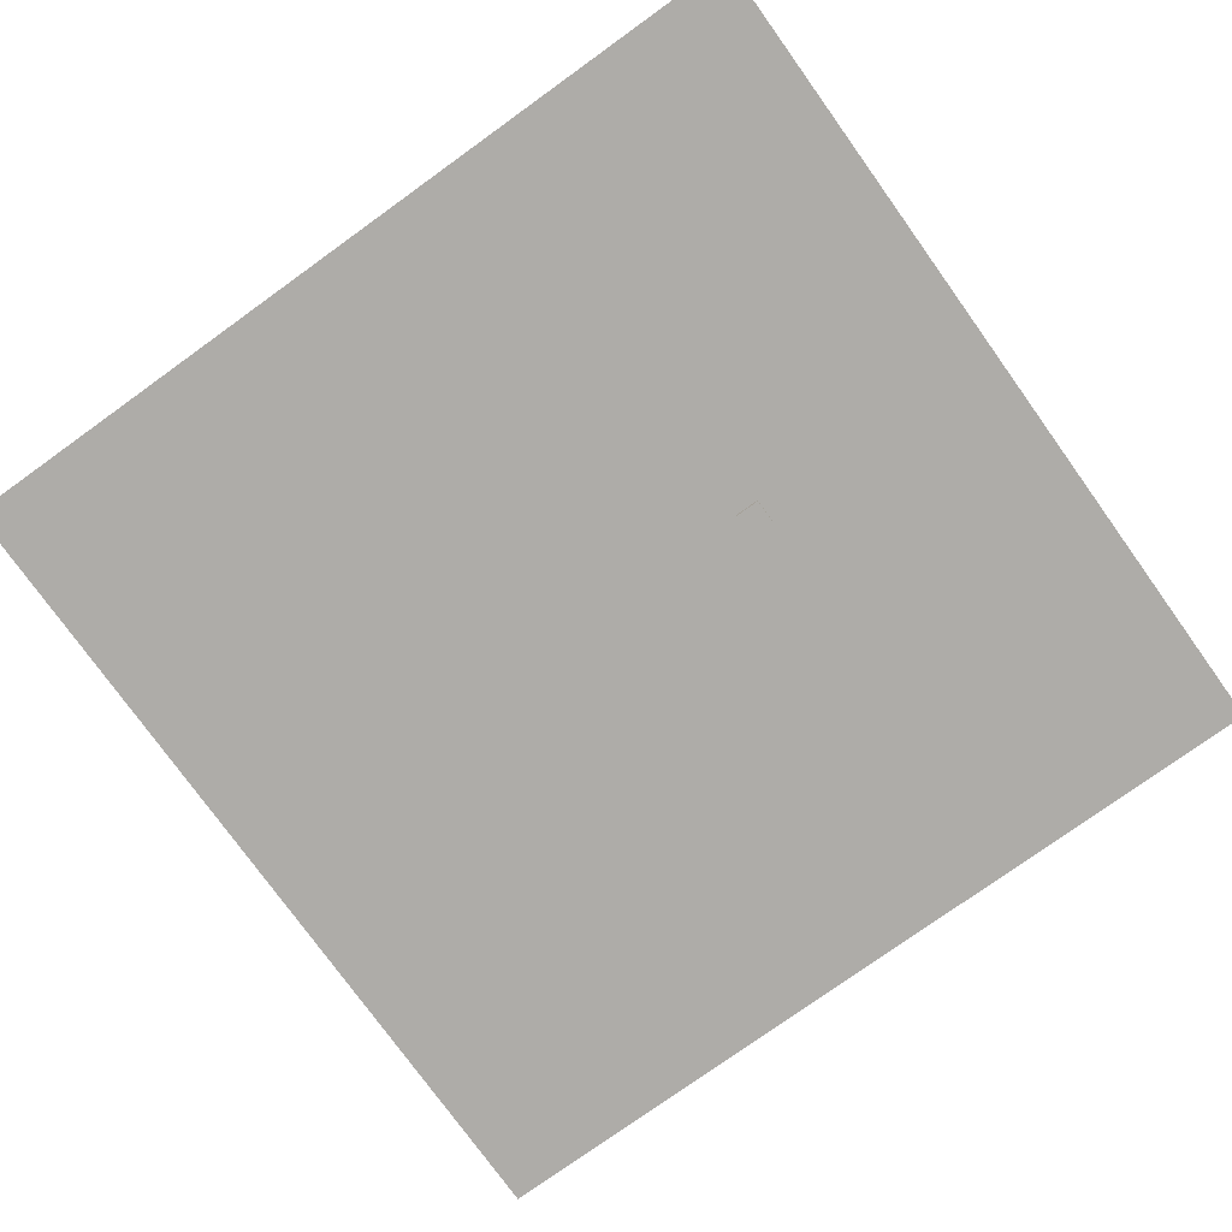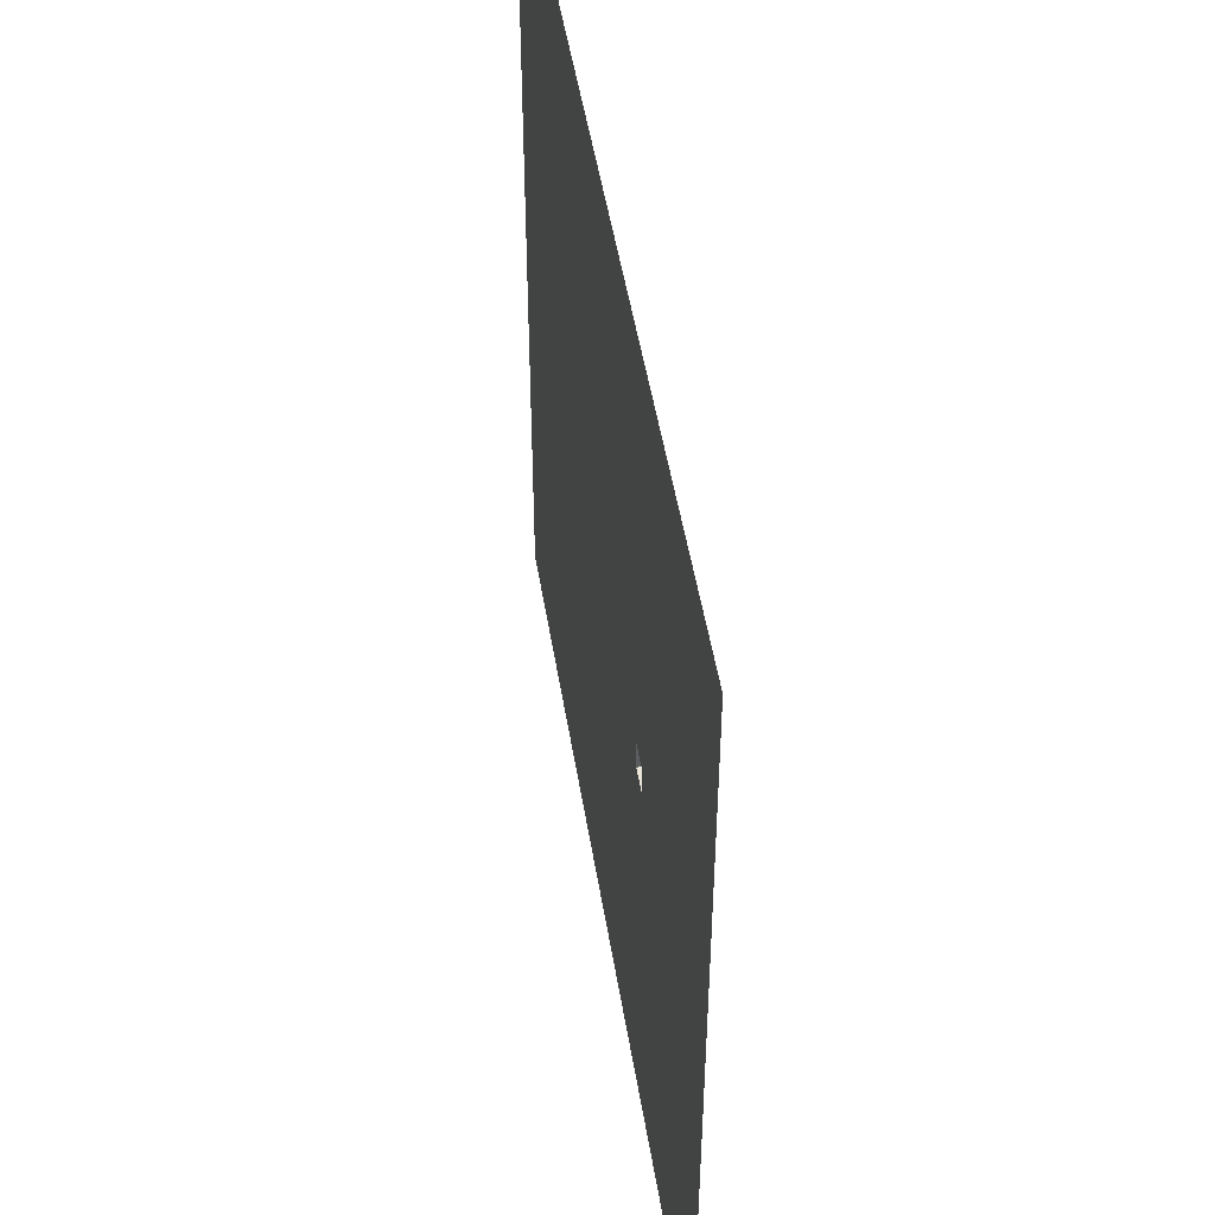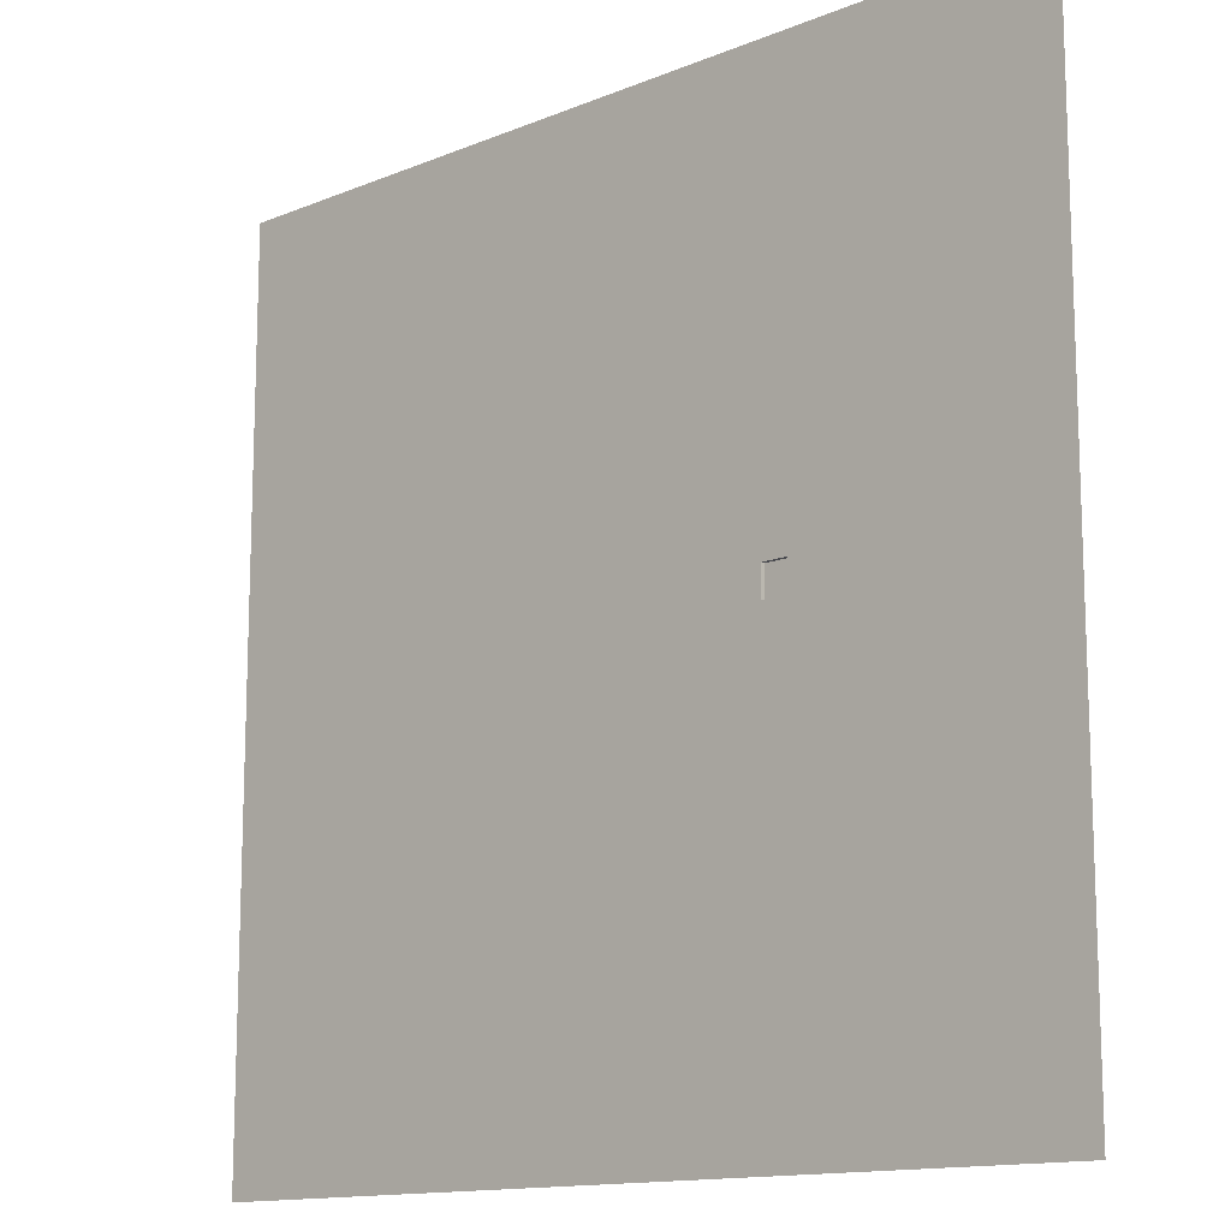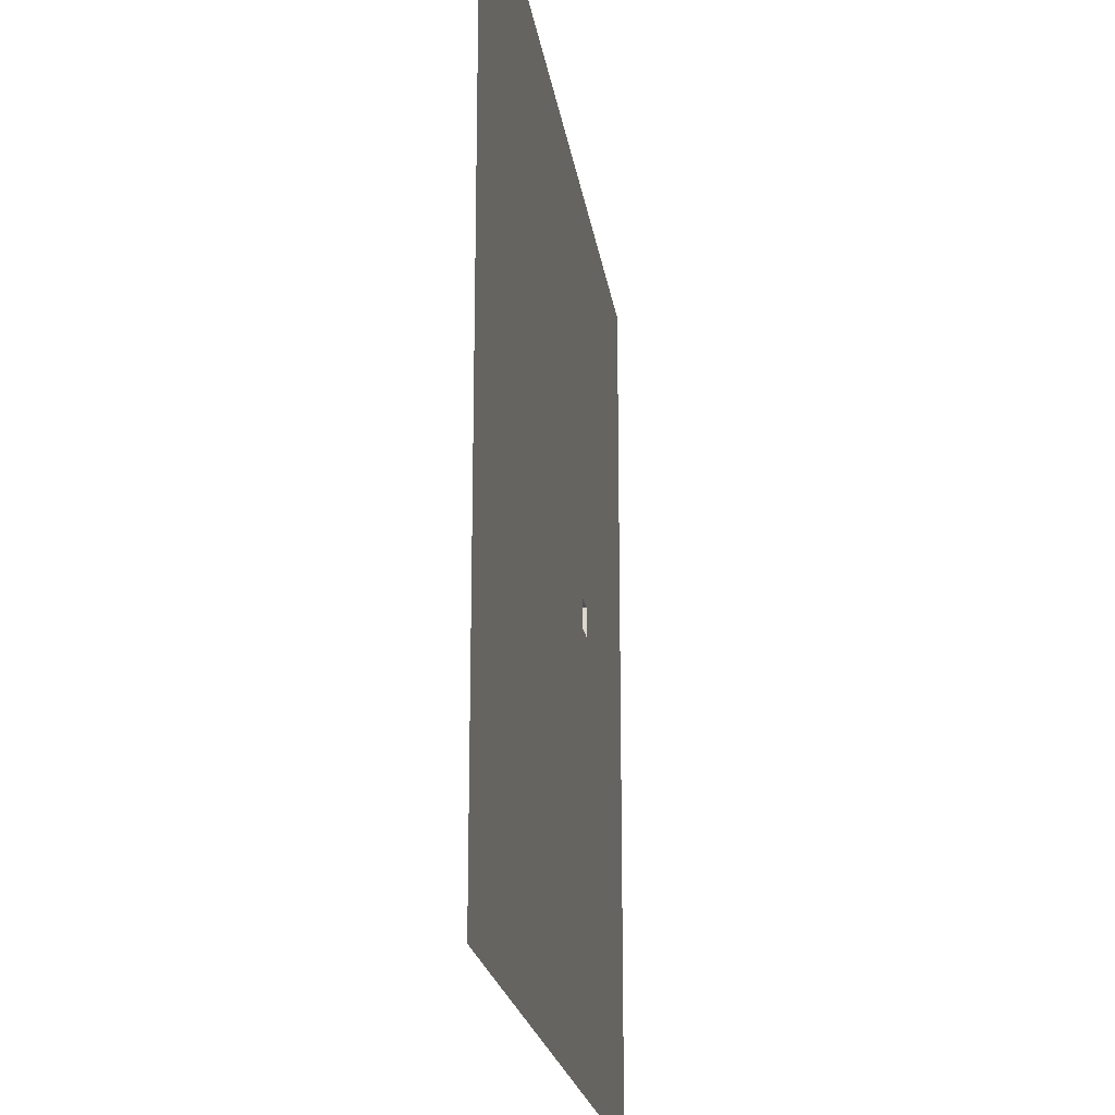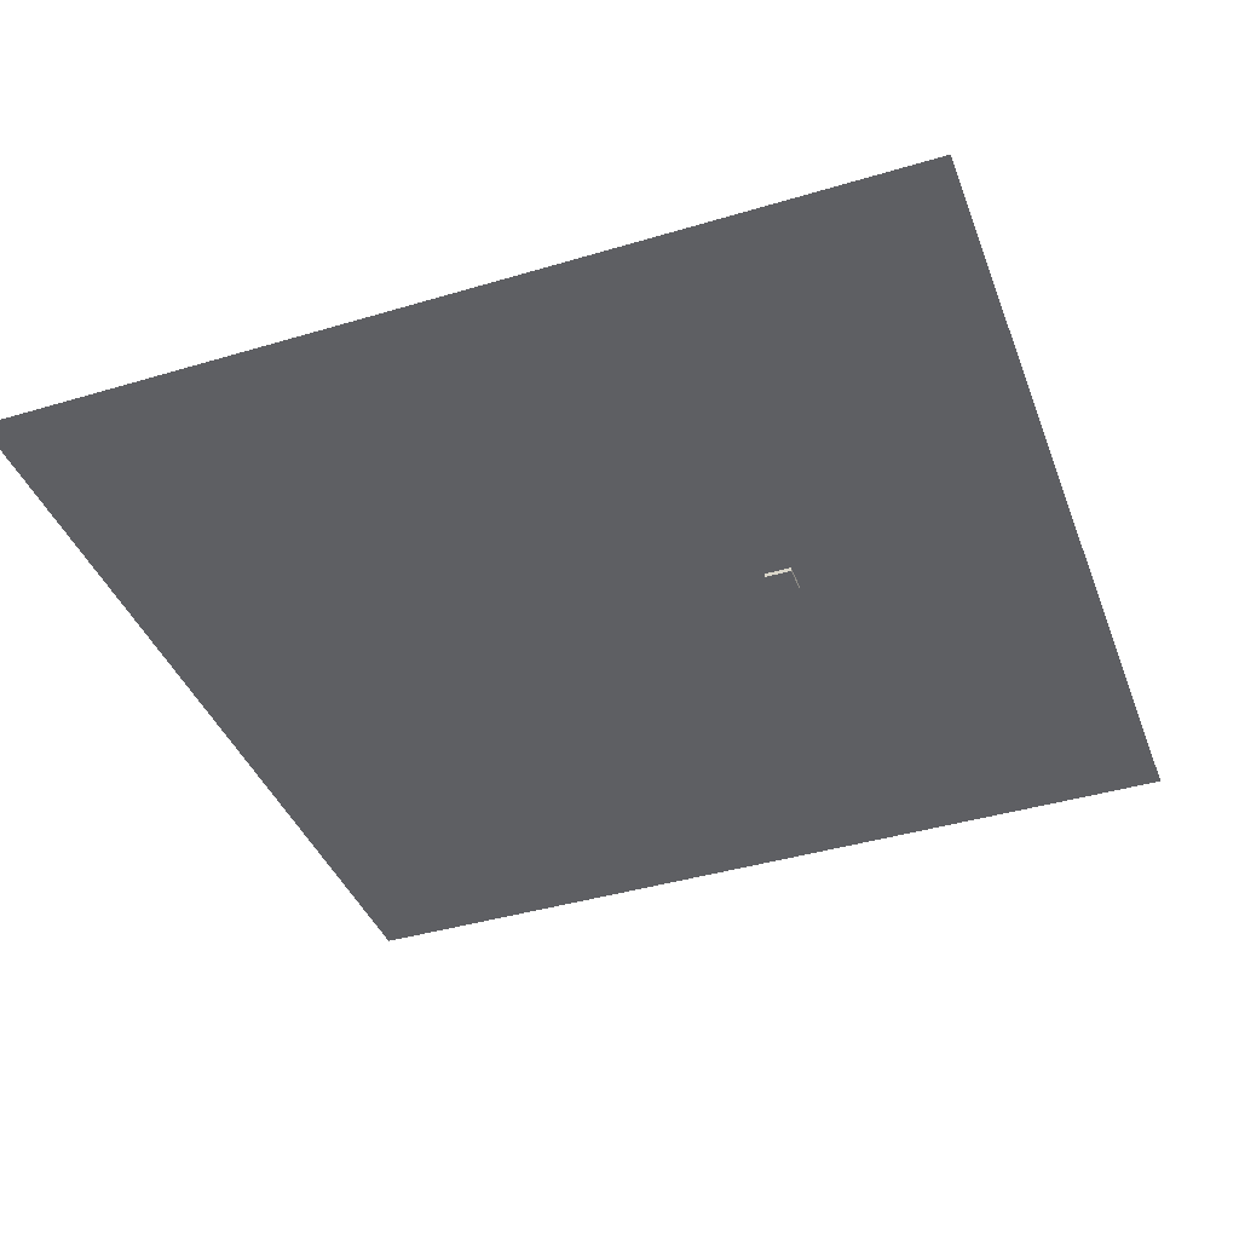
<metadata>
{"format":"obj","ext":"obj","renderer":"f3d","projection":"perspective","resolution":1024,"background":"white","views":[{"elev":-76.9,"azim":-144.3,"up":"+Y"},{"elev":50.1,"azim":-99.2,"up":"+Z"},{"elev":-13.5,"azim":-137.3,"up":"+Z"},{"elev":-20.8,"azim":98.1,"up":"+Z"},{"elev":-40.5,"azim":-159.9,"up":"+Y"}]}
</metadata>
<code>
o TerrainPlane
g TerrainPlane
v 0 0 0
v 0 0 27.27
v -27.27 0 0
v -27.27 0 27.27
v 0 0 27.27
v 0 0 54.55
v -27.27 0 27.27
v -27.27 0 54.55
v 0 0 54.55
v 0 0 81.82
v -27.27 0 54.55
v -27.27 0 81.82
v 0 0 81.82
v 0 0 109.1
v -27.27 0 81.82
v -27.27 0 109.1
v 0 0 109.1
v 0 0 136.4
v -27.27 0 109.1
v -27.27 0 136.4
v 0 0 136.4
v 0 0 163.6
v -27.27 0 136.4
v -27.27 0 163.6
v 0 0 163.6
v 0 0 190.9
v -27.27 0 163.6
v -27.27 0 190.9
v 0 0 190.9
v 0 0 218.2
v -27.27 0 190.9
v -27.27 0 218.2
v 0 0 218.2
v 0 0 245.5
v -27.27 0 218.2
v -27.27 0 245.5
v 0 0 245.5
v 0 0 272.7
v -27.27 0 245.5
v -27.27 0 272.7
v 0 0 272.7
v 0 0 300
v -27.27 0 272.7
v -27.27 0 300
v -27.27 0 0
v -27.27 0 27.27
v -54.55 0 0
v -54.55 0 27.27
v -27.27 0 27.27
v -27.27 0 54.55
v -54.55 0 27.27
v -54.55 0 54.55
v -27.27 0 54.55
v -27.27 0 81.82
v -54.55 0 54.55
v -54.55 0 81.82
v -27.27 0 81.82
v -27.27 0 109.1
v -54.55 0 81.82
v -54.55 0 109.1
v -27.27 0 109.1
v -27.27 0 136.4
v -54.55 0 109.1
v -54.55 0 136.4
v -27.27 0 136.4
v -27.27 0 163.6
v -54.55 0 136.4
v -54.55 0 163.6
v -27.27 0 163.6
v -27.27 0 190.9
v -54.55 0 163.6
v -54.55 0 190.9
v -27.27 0 190.9
v -27.27 0 218.2
v -54.55 0 190.9
v -54.55 0 218.2
v -27.27 0 218.2
v -27.27 0 245.5
v -54.55 0 218.2
v -54.55 0 245.5
v -27.27 0 245.5
v -27.27 0 272.7
v -54.55 0 245.5
v -54.55 0 272.7
v -27.27 0 272.7
v -27.27 0 300
v -54.55 0 272.7
v -54.55 0 300
v -54.55 0 0
v -54.55 0 27.27
v -81.82 0 0
v -81.82 0 27.27
v -54.55 0 27.27
v -54.55 0 54.55
v -81.82 0 27.27
v -81.82 0 54.55
v -54.55 0 54.55
v -54.55 0 81.82
v -81.82 0 54.55
v -81.82 0 81.82
v -54.55 0 81.82
v -54.55 0 109.1
v -81.82 0 81.82
v -81.82 0 109.1
v -54.55 0 109.1
v -54.55 0 136.4
v -81.82 0 109.1
v -81.82 0 136.4
v -54.55 0 136.4
v -54.55 0 163.6
v -81.82 0 136.4
v -81.82 0 163.6
v -54.55 0 163.6
v -54.55 0 190.9
v -81.82 0 163.6
v -81.82 0 190.9
v -54.55 0 190.9
v -54.55 0 218.2
v -81.82 0 190.9
v -81.82 0 218.2
v -54.55 0 218.2
v -54.55 0 245.5
v -81.82 0 218.2
v -81.82 0 245.5
v -54.55 0 245.5
v -54.55 0 272.7
v -81.82 0 245.5
v -81.82 0 272.7
v -54.55 0 272.7
v -54.55 0 300
v -81.82 0 272.7
v -81.82 0 300
v -81.82 0 0
v -81.82 0 27.27
v -109.1 0 0
v -109.1 0 27.27
v -81.82 0 27.27
v -81.82 0 54.55
v -109.1 0 27.27
v -109.1 0 54.55
v -81.82 0 54.55
v -81.82 0 81.82
v -109.1 0 54.55
v -109.1 0 81.82
v -81.82 0 81.82
v -81.82 0 109.1
v -109.1 0 81.82
v -109.1 0 109.1
v -81.82 0 109.1
v -81.82 0 136.4
v -109.1 0 109.1
v -109.1 0 136.4
v -81.82 0 136.4
v -81.82 0 163.6
v -109.1 0 136.4
v -109.1 0 163.6
v -81.82 0 163.6
v -81.82 0 190.9
v -109.1 0 163.6
v -109.1 0 190.9
v -81.82 0 190.9
v -81.82 0 218.2
v -109.1 0 190.9
v -109.1 0 218.2
v -81.82 0 218.2
v -81.82 0 245.5
v -109.1 0 218.2
v -109.1 0 245.5
v -81.82 0 245.5
v -81.82 0 272.7
v -109.1 0 245.5
v -109.1 0 272.7
v -81.82 0 272.7
v -81.82 0 300
v -109.1 0 272.7
v -109.1 0 300
v -109.1 0 0
v -109.1 0 27.27
v -136.4 0 0
v -136.4 0 27.27
v -109.1 0 27.27
v -109.1 0 54.55
v -136.4 0 27.27
v -136.4 0 54.55
v -109.1 0 54.55
v -109.1 0 81.82
v -136.4 0 54.55
v -136.4 0 81.82
v -109.1 0 81.82
v -109.1 0 109.1
v -136.4 0 81.82
v -136.4 0 109.1
v -109.1 0 109.1
v -109.1 0 136.4
v -136.4 0 109.1
v -136.4 0 136.4
v -109.1 0 136.4
v -109.1 0 163.6
v -136.4 0 136.4
v -136.4 0 163.6
v -109.1 0 163.6
v -109.1 0 190.9
v -136.4 0 163.6
v -136.4 0 190.9
v -109.1 0 190.9
v -109.1 0 218.2
v -136.4 0 190.9
v -136.4 0 218.2
v -109.1 0 218.2
v -109.1 0 245.5
v -136.4 0 218.2
v -136.4 0 245.5
v -109.1 0 245.5
v -109.1 0 272.7
v -136.4 0 245.5
v -136.4 0 272.7
v -109.1 0 272.7
v -109.1 0 300
v -136.4 0 272.7
v -136.4 0 300
v -136.4 0 0
v -136.4 0 27.27
v -163.6 0 0
v -163.6 0 27.27
v -136.4 0 27.27
v -136.4 0 54.55
v -163.6 0 27.27
v -163.6 0 54.55
v -136.4 0 54.55
v -136.4 0 81.82
v -163.6 0 54.55
v -163.6 0 81.82
v -136.4 0 81.82
v -136.4 0 109.1
v -163.6 0 81.82
v -163.6 0 109.1
v -136.4 0 109.1
v -136.4 0 136.4
v -163.6 0 109.1
v -163.6 0 136.4
v -136.4 0 136.4
v -136.4 0 163.6
v -163.6 0 136.4
v -163.6 0 163.6
v -136.4 0 163.6
v -136.4 0 190.9
v -163.6 0 163.6
v -163.6 0 190.9
v -136.4 0 190.9
v -136.4 0 218.2
v -163.6 0 190.9
v -163.6 0 218.2
v -136.4 0 218.2
v -136.4 0 245.5
v -163.6 0 218.2
v -163.6 0 245.5
v -136.4 0 245.5
v -136.4 0 272.7
v -163.6 0 245.5
v -163.6 0 272.7
v -136.4 0 272.7
v -136.4 0 300
v -163.6 0 272.7
v -163.6 0 300
v -163.6 0 0
v -163.6 0 27.27
v -190.9 0 0
v -190.9 0 27.27
v -163.6 0 27.27
v -163.6 0 54.55
v -190.9 0 27.27
v -190.9 0 54.55
v -163.6 0 54.55
v -163.6 0 81.82
v -190.9 0 54.55
v -190.9 0 81.82
v -163.6 0 81.82
v -163.6 0 109.1
v -190.9 0 81.82
v -190.9 0 109.1
v -163.6 0 109.1
v -163.6 0 136.4
v -190.9 0 109.1
v -190.9 0 136.4
v -163.6 0 136.4
v -163.6 0 163.6
v -190.9 0 136.4
v -190.9 0 163.6
v -163.6 0 163.6
v -163.6 0 190.9
v -190.9 0 163.6
v -190.9 0 190.9
v -163.6 0 190.9
v -163.6 0 218.2
v -190.9 0 190.9
v -190.9 0 218.2
v -163.6 0 218.2
v -163.6 0 245.5
v -190.9 0 218.2
v -190.9 0 245.5
v -163.6 0 245.5
v -163.6 0 272.7
v -190.9 0 245.5
v -190.9 0 272.7
v -163.6 0 272.7
v -163.6 0 300
v -190.9 0 272.7
v -190.9 0 300
v -190.9 0 0
v -190.9 0 27.27
v -218.2 0 0
v -218.2 0 27.27
v -190.9 0 27.27
v -190.9 0 54.55
v -218.2 0 27.27
v -218.2 0 54.55
v -190.9 0 54.55
v -190.9 0 81.82
v -218.2 0 54.55
v -218.2 0 81.82
v -190.9 0 81.82
v -190.9 0 109.1
v -218.2 0 81.82
v -218.2 0 109.1
v -190.9 0 109.1
v -190.9 0 136.4
v -218.2 0 109.1
v -218.2 0 136.4
v -201.4 -1.4 145.6
v -201.4 -1.4 155.6
v -210.2 -1.4 145.6
v -210.2 -1.4 155.6
v -190.9 0 163.6
v -190.9 0 190.9
v -218.2 0 163.6
v -218.2 0 190.9
v -190.9 0 190.9
v -190.9 0 218.2
v -218.2 0 190.9
v -218.2 0 218.2
v -190.9 0 218.2
v -190.9 0 245.5
v -218.2 0 218.2
v -218.2 0 245.5
v -190.9 0 245.5
v -190.9 0 272.7
v -218.2 0 245.5
v -218.2 0 272.7
v -190.9 0 272.7
v -190.9 0 300
v -218.2 0 272.7
v -218.2 0 300
v -218.2 0 0
v -218.2 0 27.27
v -245.5 0 0
v -245.5 0 27.27
v -218.2 0 27.27
v -218.2 0 54.55
v -245.5 0 27.27
v -245.5 0 54.55
v -218.2 0 54.55
v -218.2 0 81.82
v -245.5 0 54.55
v -245.5 0 81.82
v -218.2 0 81.82
v -218.2 0 109.1
v -245.5 0 81.82
v -245.5 0 109.1
v -218.2 0 109.1
v -218.2 0 136.4
v -245.5 0 109.1
v -245.5 0 136.4
v -218.2 0 136.4
v -218.2 0 163.6
v -245.5 0 136.4
v -245.5 0 163.6
v -218.2 0 163.6
v -218.2 0 190.9
v -245.5 0 163.6
v -245.5 0 190.9
v -218.2 0 190.9
v -218.2 0 218.2
v -245.5 0 190.9
v -245.5 0 218.2
v -218.2 0 218.2
v -218.2 0 245.5
v -245.5 0 218.2
v -245.5 0 245.5
v -218.2 0 245.5
v -218.2 0 272.7
v -245.5 0 245.5
v -245.5 0 272.7
v -218.2 0 272.7
v -218.2 0 300
v -245.5 0 272.7
v -245.5 0 300
v -245.5 0 0
v -245.5 0 27.27
v -272.7 0 0
v -272.7 0 27.27
v -245.5 0 27.27
v -245.5 0 54.55
v -272.7 0 27.27
v -272.7 0 54.55
v -245.5 0 54.55
v -245.5 0 81.82
v -272.7 0 54.55
v -272.7 0 81.82
v -245.5 0 81.82
v -245.5 0 109.1
v -272.7 0 81.82
v -272.7 0 109.1
v -245.5 0 109.1
v -245.5 0 136.4
v -272.7 0 109.1
v -272.7 0 136.4
v -245.5 0 136.4
v -245.5 0 163.6
v -272.7 0 136.4
v -272.7 0 163.6
v -245.5 0 163.6
v -245.5 0 190.9
v -272.7 0 163.6
v -272.7 0 190.9
v -245.5 0 190.9
v -245.5 0 218.2
v -272.7 0 190.9
v -272.7 0 218.2
v -245.5 0 218.2
v -245.5 0 245.5
v -272.7 0 218.2
v -272.7 0 245.5
v -245.5 0 245.5
v -245.5 0 272.7
v -272.7 0 245.5
v -272.7 0 272.7
v -245.5 0 272.7
v -245.5 0 300
v -272.7 0 272.7
v -272.7 0 300
v -272.7 0 0
v -272.7 0 27.27
v -300 0 0
v -300 0 27.27
v -272.7 0 27.27
v -272.7 0 54.55
v -300 0 27.27
v -300 0 54.55
v -272.7 0 54.55
v -272.7 0 81.82
v -300 0 54.55
v -300 0 81.82
v -272.7 0 81.82
v -272.7 0 109.1
v -300 0 81.82
v -300 0 109.1
v -272.7 0 109.1
v -272.7 0 136.4
v -300 0 109.1
v -300 0 136.4
v -272.7 0 136.4
v -272.7 0 163.6
v -300 0 136.4
v -300 0 163.6
v -272.7 0 163.6
v -272.7 0 190.9
v -300 0 163.6
v -300 0 190.9
v -272.7 0 190.9
v -272.7 0 218.2
v -300 0 190.9
v -300 0 218.2
v -272.7 0 218.2
v -272.7 0 245.5
v -300 0 218.2
v -300 0 245.5
v -272.7 0 245.5
v -272.7 0 272.7
v -300 0 245.5
v -300 0 272.7
v -272.7 0 272.7
v -272.7 0 300
v -300 0 272.7
v -300 0 300
v -190.9 0 136.4
v -190.9 0 163.6
v -201.4 0 145.6
v -201.4 0 155.6
v -218.2 0 136.4
v -190.9 0 136.4
v -210.2 0 145.6
v -201.4 0 145.6
v -190.9 0 163.6
v -218.2 0 163.6
v -201.4 0 155.6
v -210.2 0 155.6
v -218.2 0 163.6
v -218.2 0 136.4
v -210.2 0 155.6
v -210.2 0 145.6
v -201.4 0 145.6
v -201.4 0 155.6
v -201.4 -1.4 145.6
v -201.4 -1.4 155.6
v -210.2 0 145.6
v -201.4 0 145.6
v -210.2 -1.4 145.6
v -201.4 -1.4 145.6
v -201.4 0 155.6
v -210.2 0 155.6
v -201.4 -1.4 155.6
v -210.2 -1.4 155.6
v -210.2 0 155.6
v -210.2 0 145.6
v -210.2 -1.4 155.6
v -210.2 -1.4 145.6
g TerrainPlane_0
f 3 4 2 1
f 7 8 6 5
f 11 12 10 9
f 15 16 14 13
f 19 20 18 17
f 23 24 22 21
f 27 28 26 25
f 31 32 30 29
f 35 36 34 33
f 39 40 38 37
f 43 44 42 41
f 47 48 46 45
f 51 52 50 49
f 55 56 54 53
f 59 60 58 57
f 63 64 62 61
f 67 68 66 65
f 71 72 70 69
f 75 76 74 73
f 79 80 78 77
f 83 84 82 81
f 87 88 86 85
f 91 92 90 89
f 95 96 94 93
f 99 100 98 97
f 103 104 102 101
f 107 108 106 105
f 111 112 110 109
f 115 116 114 113
f 119 120 118 117
f 123 124 122 121
f 127 128 126 125
f 131 132 130 129
f 135 136 134 133
f 139 140 138 137
f 143 144 142 141
f 147 148 146 145
f 151 152 150 149
f 155 156 154 153
f 159 160 158 157
f 163 164 162 161
f 167 168 166 165
f 171 172 170 169
f 175 176 174 173
f 179 180 178 177
f 183 184 182 181
f 187 188 186 185
f 191 192 190 189
f 195 196 194 193
f 199 200 198 197
f 203 204 202 201
f 207 208 206 205
f 211 212 210 209
f 215 216 214 213
f 219 220 218 217
f 223 224 222 221
f 227 228 226 225
f 231 232 230 229
f 235 236 234 233
f 239 240 238 237
f 243 244 242 241
f 247 248 246 245
f 251 252 250 249
f 255 256 254 253
f 259 260 258 257
f 263 264 262 261
f 267 268 266 265
f 271 272 270 269
f 275 276 274 273
f 279 280 278 277
f 283 284 282 281
f 287 288 286 285
f 291 292 290 289
f 295 296 294 293
f 299 300 298 297
f 303 304 302 301
f 307 308 306 305
f 311 312 310 309
f 315 316 314 313
f 319 320 318 317
f 323 324 322 321
f 327 328 326 325
f 335 336 334 333
f 339 340 338 337
f 343 344 342 341
f 347 348 346 345
f 351 352 350 349
f 355 356 354 353
f 359 360 358 357
f 363 364 362 361
f 367 368 366 365
f 371 372 370 369
f 375 376 374 373
f 379 380 378 377
f 383 384 382 381
f 387 388 386 385
f 391 392 390 389
f 395 396 394 393
f 399 400 398 397
f 403 404 402 401
f 407 408 406 405
f 411 412 410 409
f 415 416 414 413
f 419 420 418 417
f 423 424 422 421
f 427 428 426 425
f 431 432 430 429
f 435 436 434 433
f 439 440 438 437
f 443 444 442 441
f 447 448 446 445
f 451 452 450 449
f 455 456 454 453
f 459 460 458 457
f 463 464 462 461
f 467 468 466 465
f 471 472 470 469
f 475 476 474 473
f 479 480 478 477
f 483 484 482 481
f 487 488 486 485
f 491 492 490 489
f 495 496 494 493
f 499 500 498 497
g TerrainPlane_1
f 331 332 330 329
f 503 504 502 501
f 507 508 506 505
f 511 512 510 509
f 515 516 514 513

</code>
